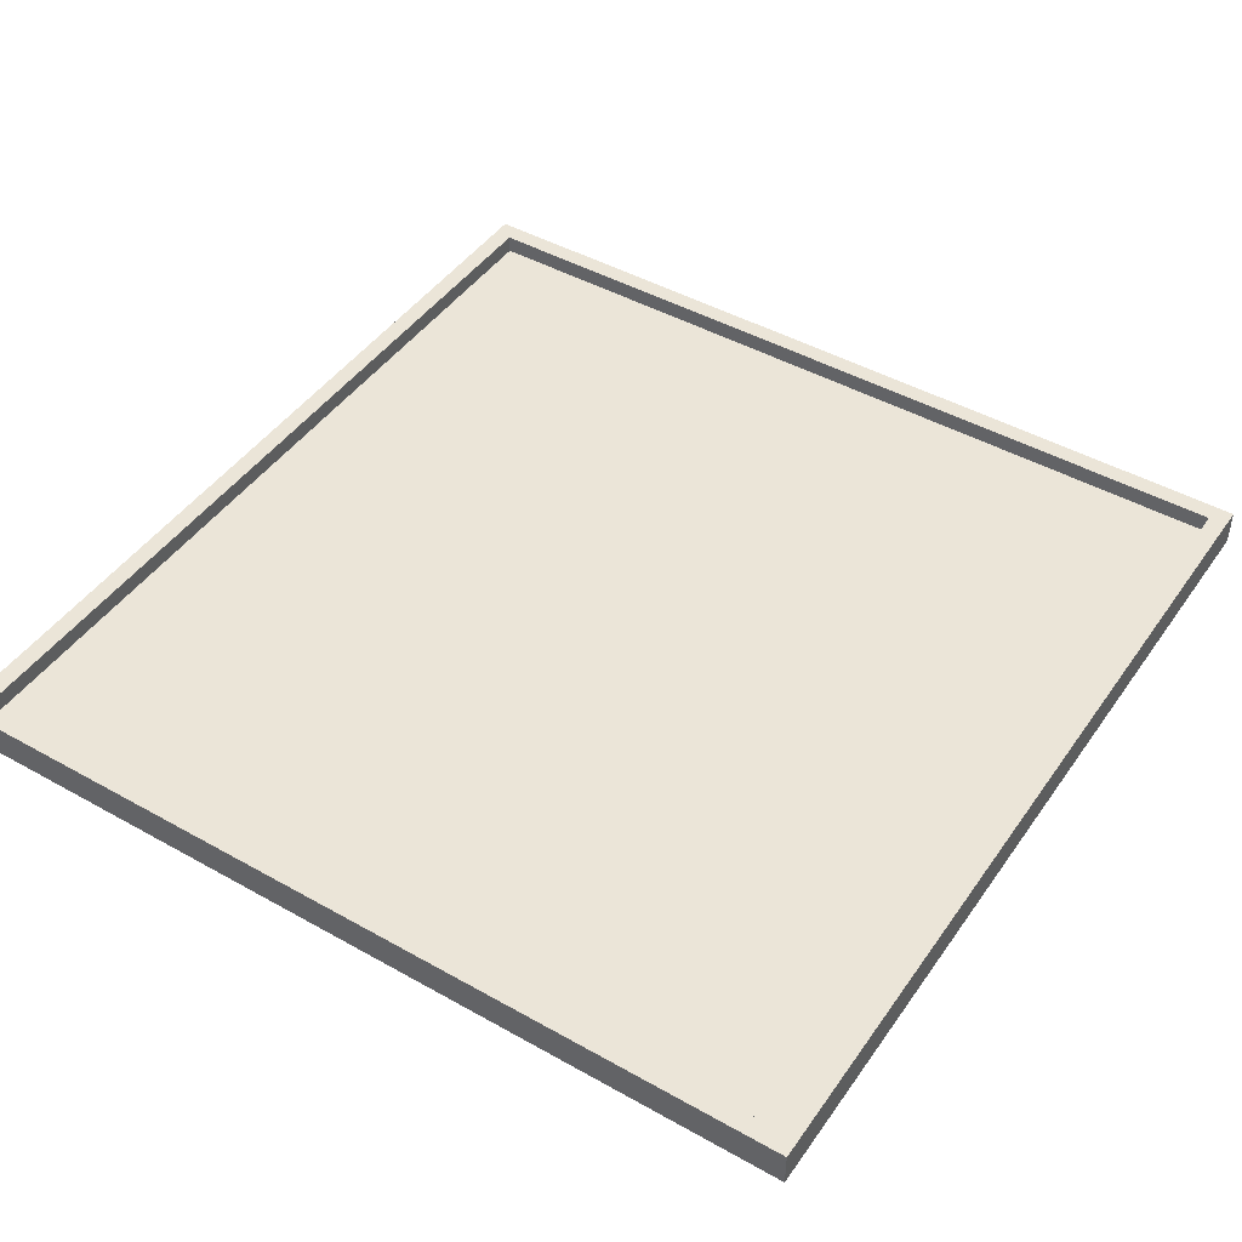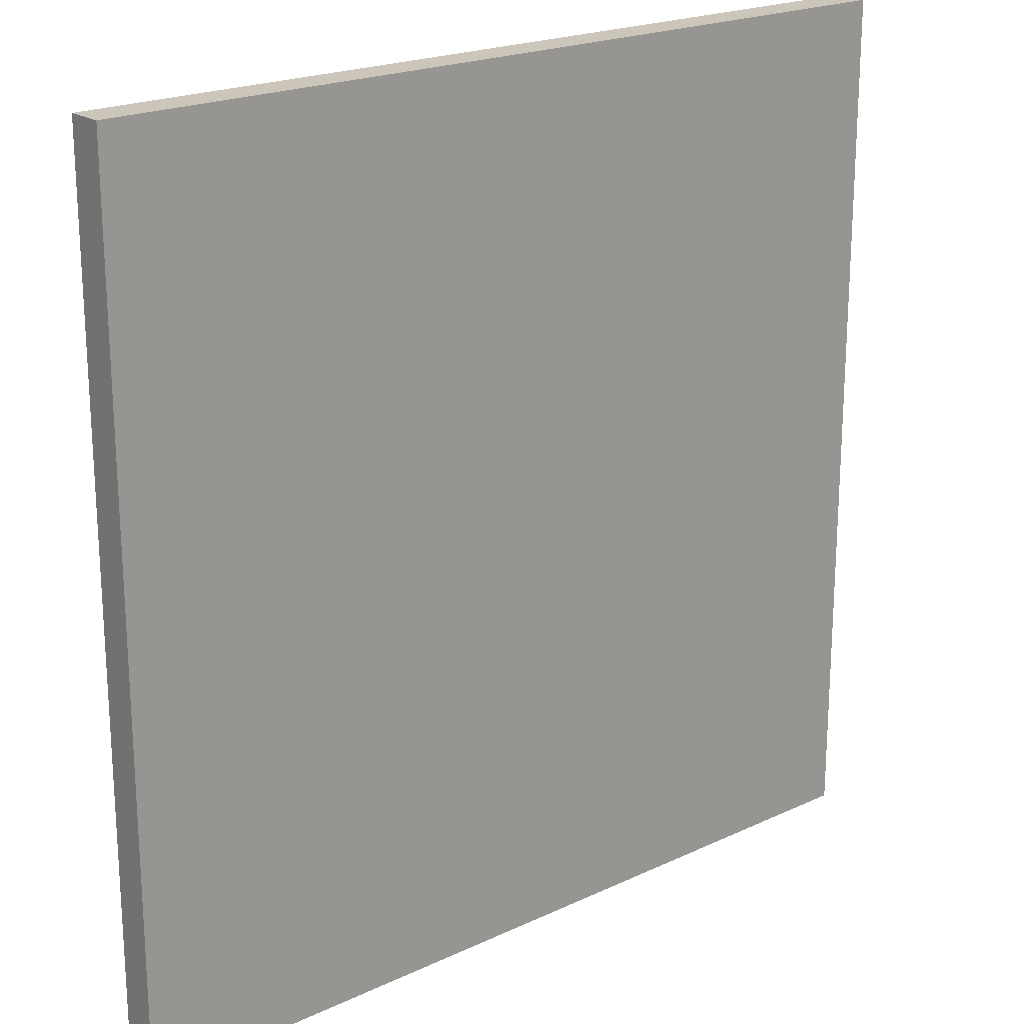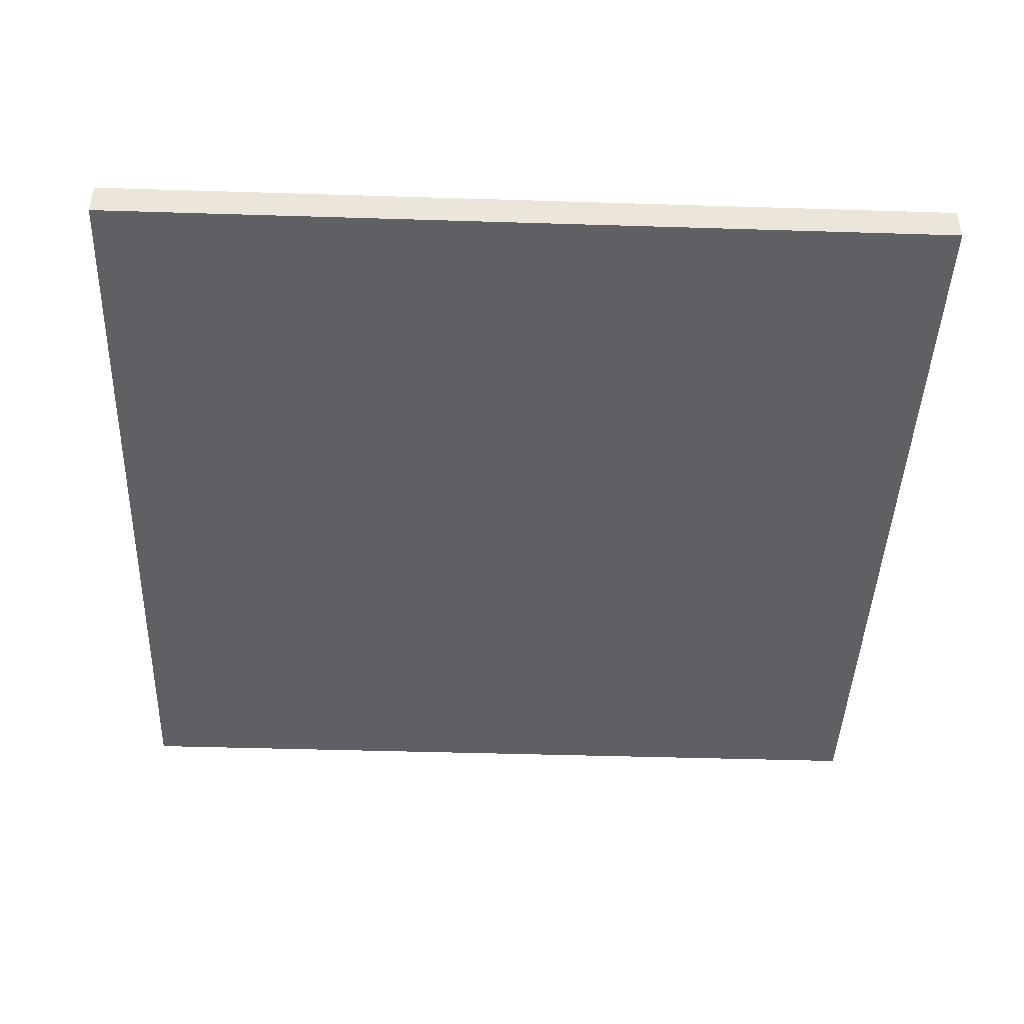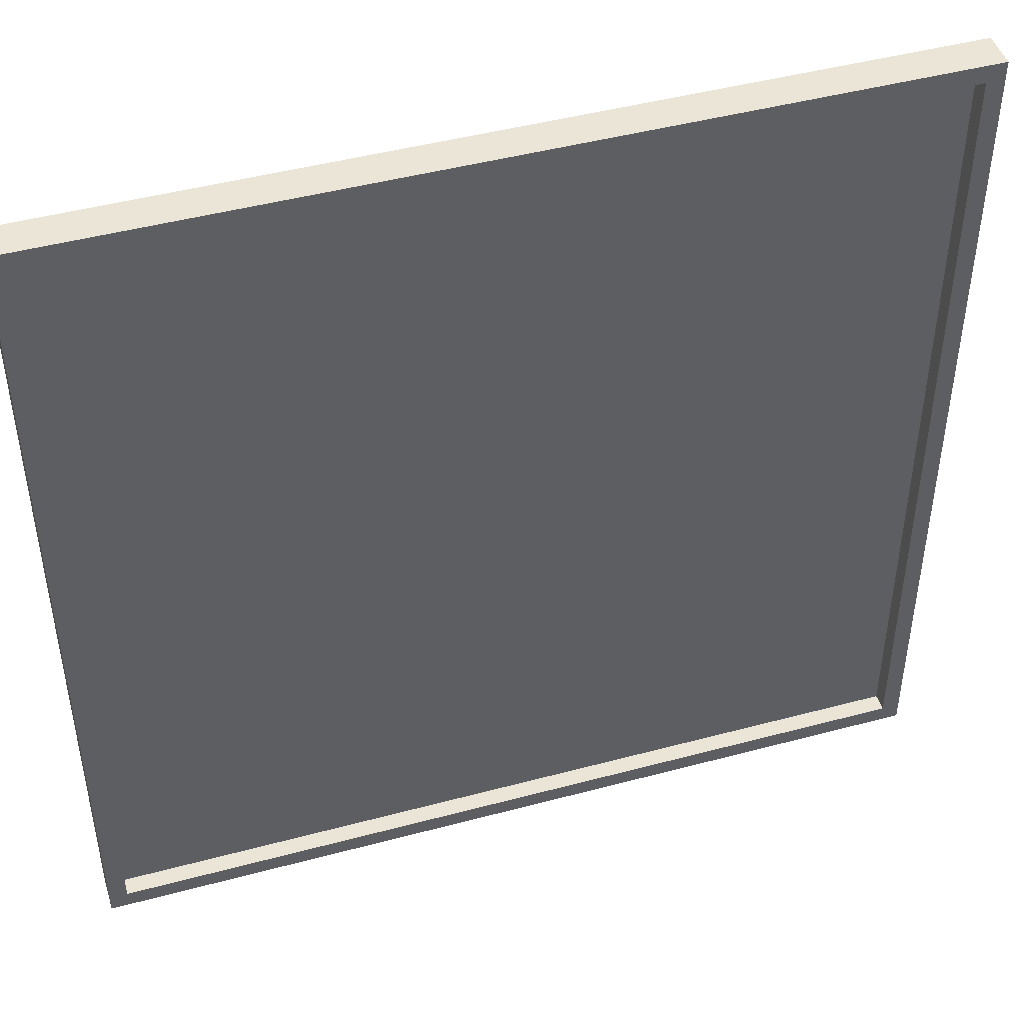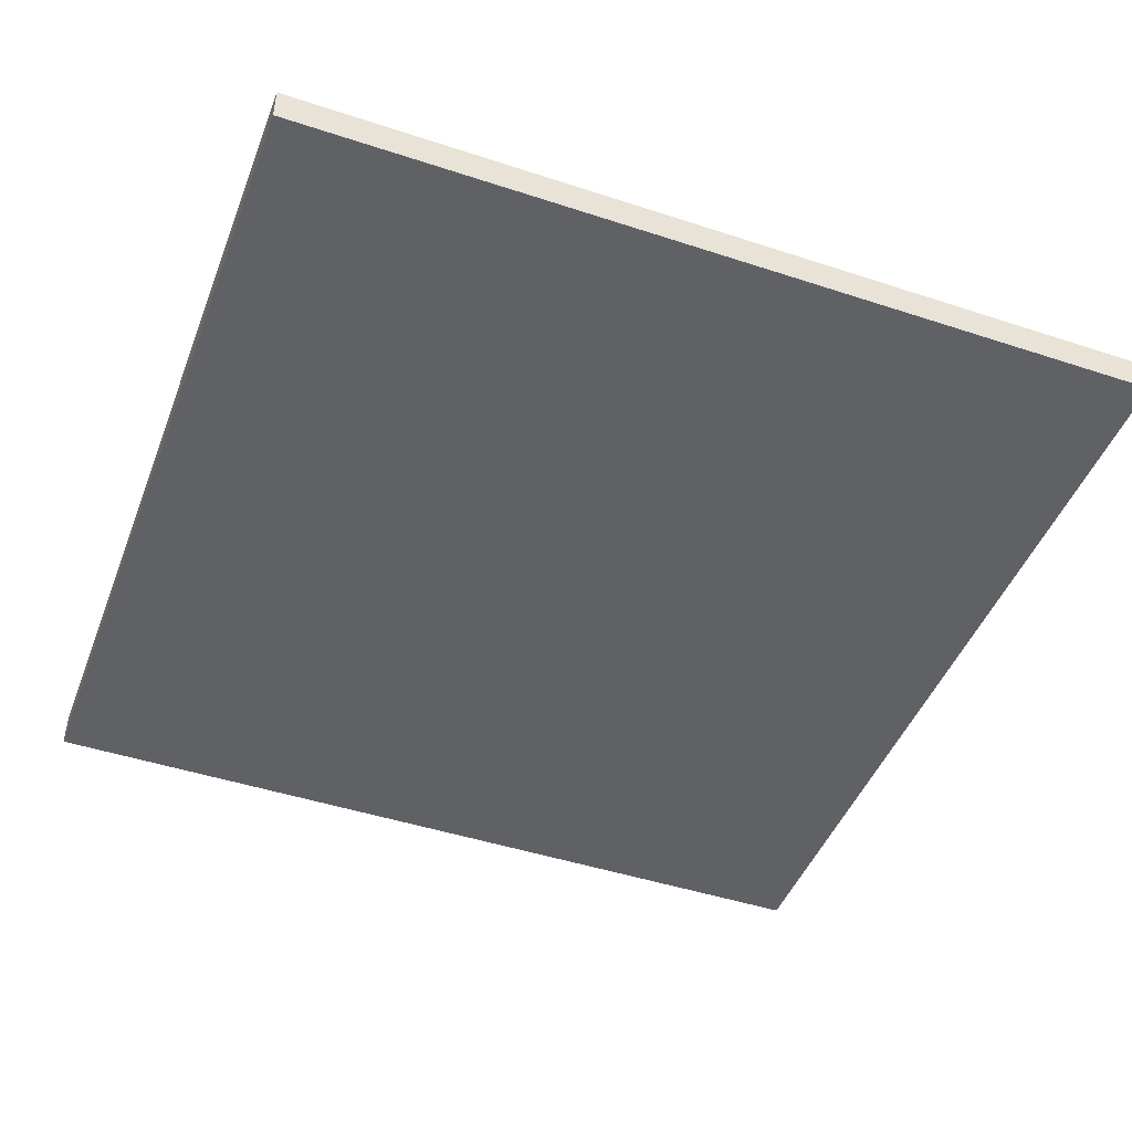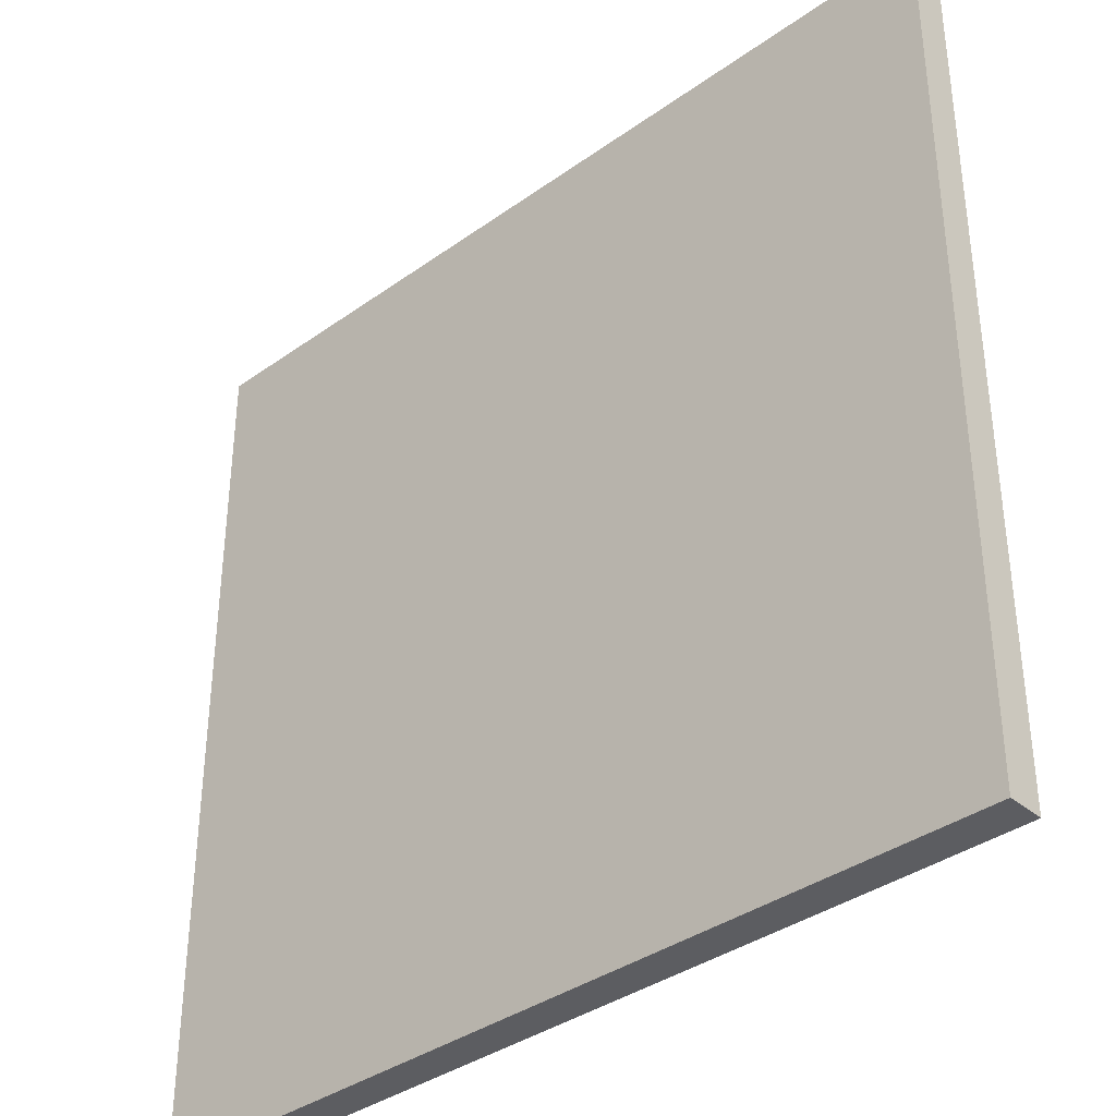
<metadata>
{"format":"obj","ext":"obj","renderer":"f3d","projection":"perspective","resolution":1024,"background":"white","views":[{"elev":45.6,"azim":122.9,"up":"+Y"},{"elev":20.8,"azim":-40.2,"up":"+Z"},{"elev":-43.8,"azim":-2.1,"up":"+Y"},{"elev":46.0,"azim":162.9,"up":"+Z"},{"elev":-46.1,"azim":159.4,"up":"+Y"},{"elev":-36.9,"azim":42.7,"up":"+Z"}]}
</metadata>
<code>
o
v 7.2 0 -31.2
v 7.2 0 -36
v 7.2 0.1 -31.2
v 7.2 0.1 -36
v 7.2 0.2 -31.2
v 7.2 0.2 -36
v 11.9 0.1 -31.3
v 11.9 0.1 -35.9
v 11.9 0.2 -31.3
v 11.9 0.2 -35.9
v 7.3 0.1 -31.3
v 7.3 0.1 -35.9
v 7.3 0.2 -31.3
v 7.3 0.2 -35.9
v 12 0 -31.2
v 12 0 -36
v 12 0.1 -31.2
v 12 0.1 -36
v 12 0.2 -31.2
v 12 0.2 -36
v 7.2 0 -31.2
v 7.2 0.1 -31.2
v 7.2 0.2 -31.2
v 12 0 -31.2
v 12 0.1 -31.2
v 12 0.2 -31.2
v 7.3 0.1 -35.9
v 7.3 0.2 -35.9
v 11.9 0.1 -35.9
v 11.9 0.2 -35.9
v 7.3 0.1 -31.3
v 7.3 0.2 -31.3
v 11.9 0.1 -31.3
v 11.9 0.2 -31.3
v 7.2 0 -36
v 7.2 0.1 -36
v 7.2 0.2 -36
v 12 0 -36
v 12 0.1 -36
v 12 0.2 -36
v 7.2 0 -31.2
v 12 0 -31.2
v 7.3 0 -31.3
v 11.9 0 -31.3
v 7.3 0 -35.9
v 11.9 0 -35.9
v 7.2 0 -36
v 12 0 -36
v 7.3 0.1 -31.3
v 11.9 0.1 -31.3
v 7.3 0.1 -35.9
v 11.9 0.1 -35.9
v 7.2 0.2 -31.2
v 12 0.2 -31.2
v 7.3 0.2 -31.3
v 11.9 0.2 -31.3
v 7.3 0.2 -35.9
v 11.9 0.2 -35.9
v 7.2 0.2 -36
v 12 0.2 -36
f 3 2 1
f 4 2 3
f 5 4 3
f 6 4 5
f 9 8 7
f 10 8 9
f 11 12 13
f 13 12 14
f 15 16 17
f 17 16 18
f 17 18 19
f 19 18 20
f 24 22 21
f 25 23 22
f 25 22 24
f 26 23 25
f 29 28 27
f 30 28 29
f 31 32 33
f 33 32 34
f 35 36 38
f 36 37 39
f 38 36 39
f 39 37 40
f 43 42 41
f 44 42 43
f 45 43 41
f 45 44 43
f 46 42 44
f 46 44 45
f 47 45 41
f 47 46 45
f 48 42 46
f 48 46 47
f 49 50 51
f 51 50 52
f 53 54 55
f 55 54 56
f 53 55 57
f 56 54 58
f 53 57 59
f 57 58 59
f 58 54 60
f 59 58 60

</code>
